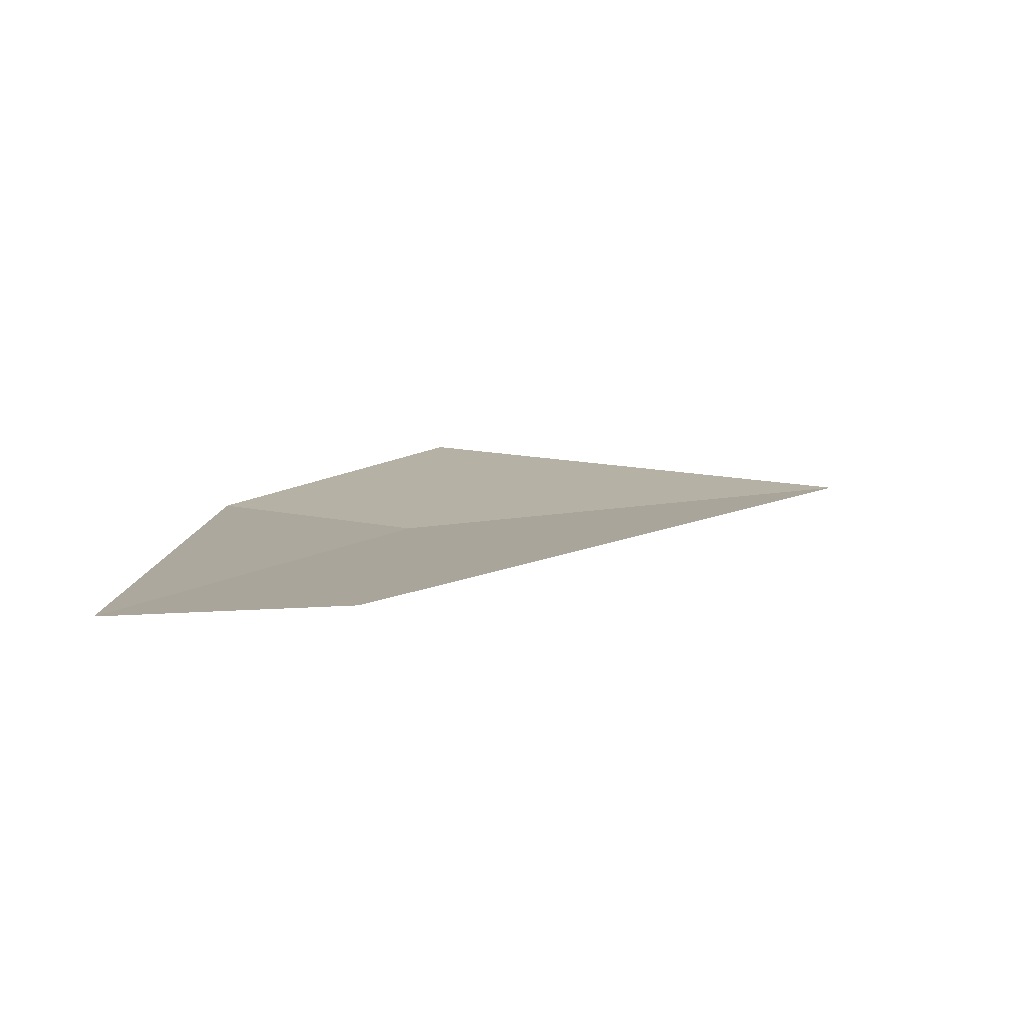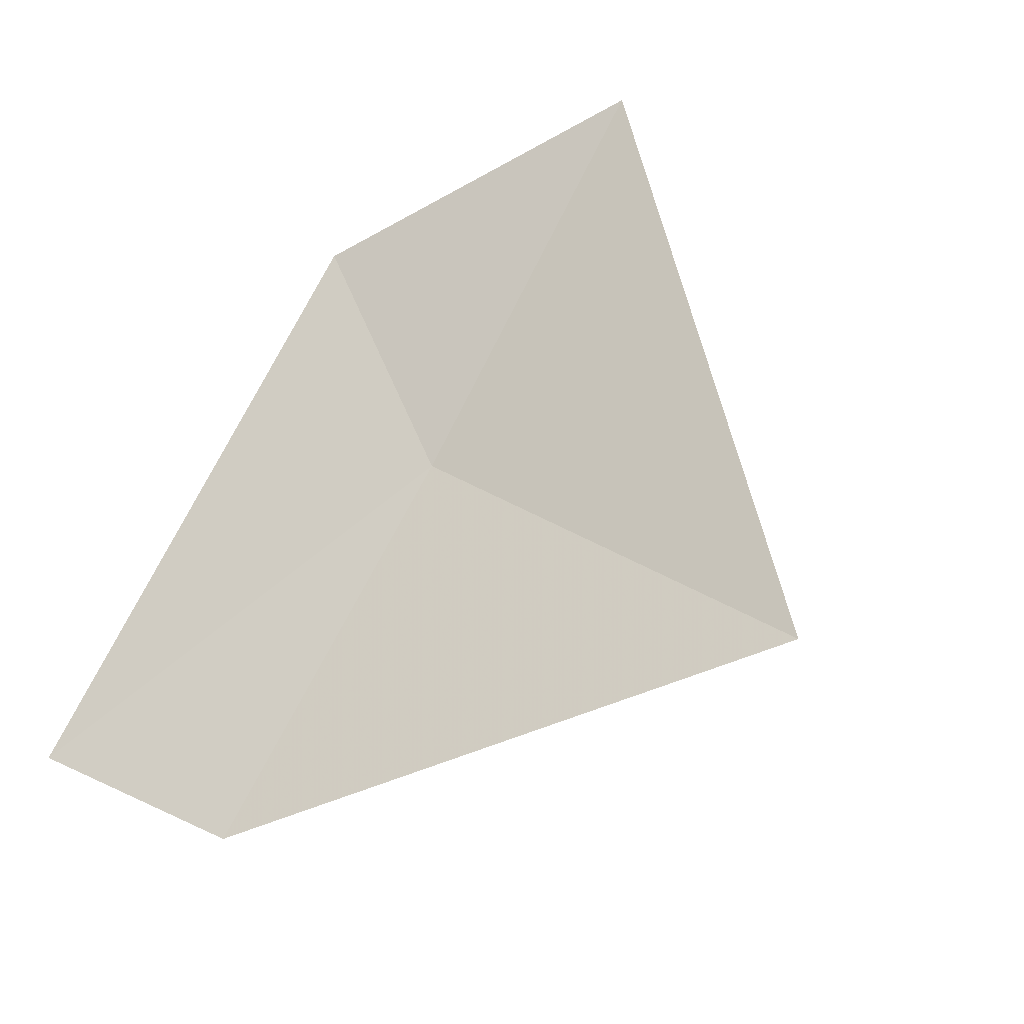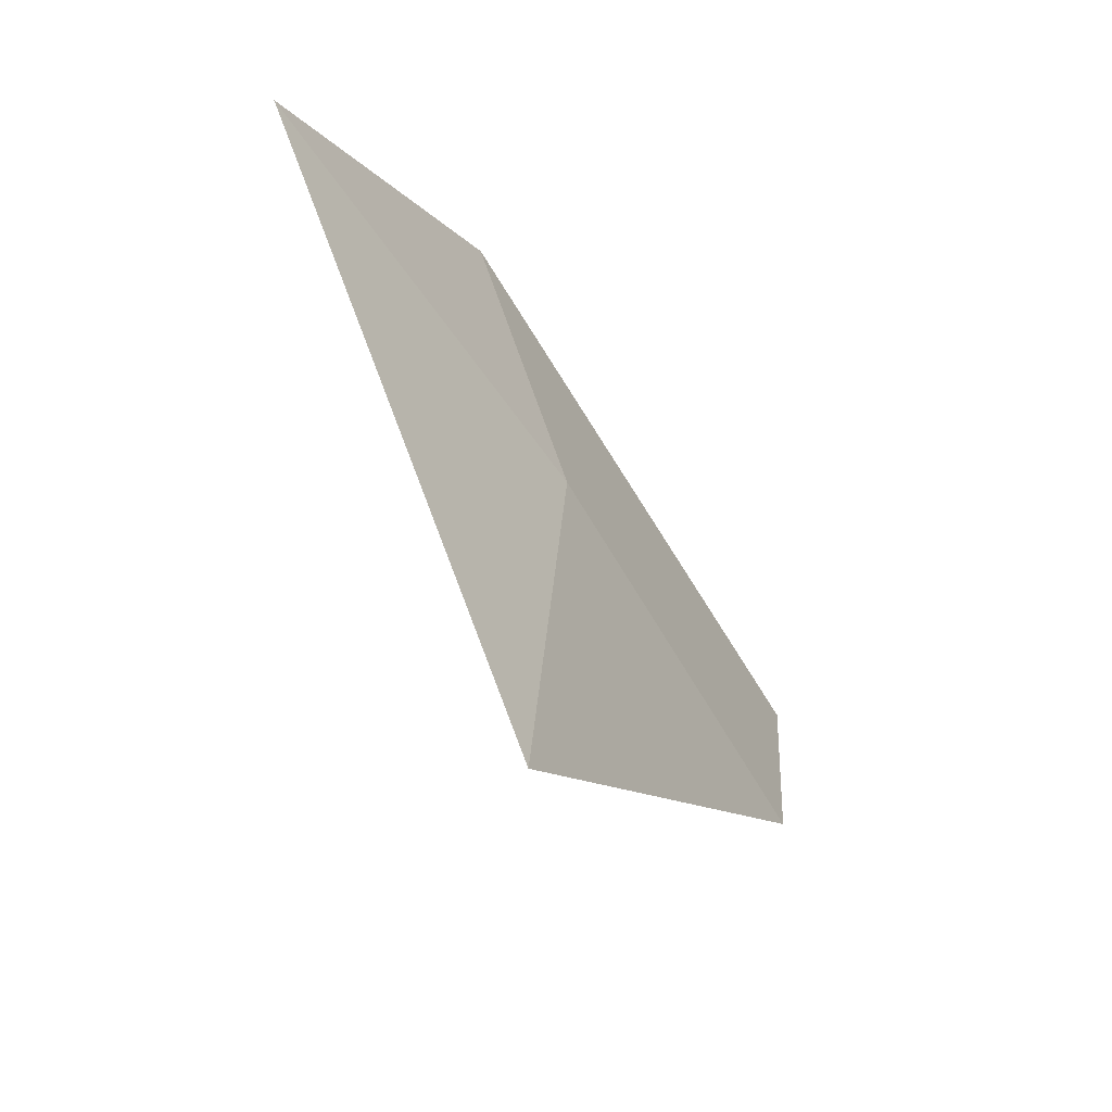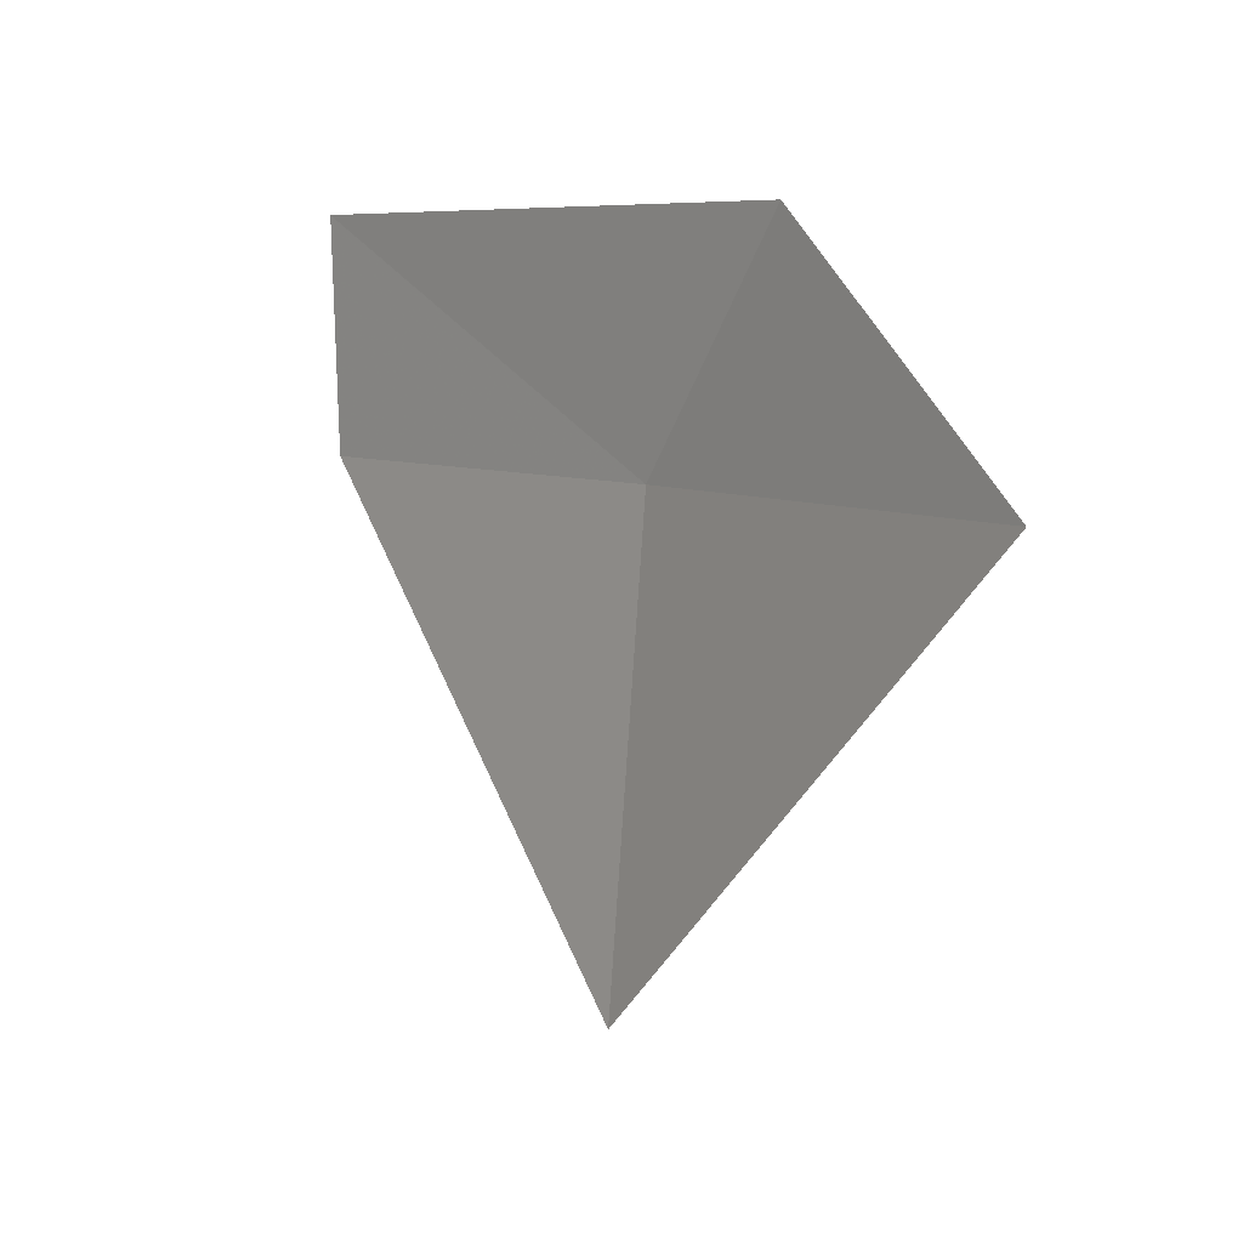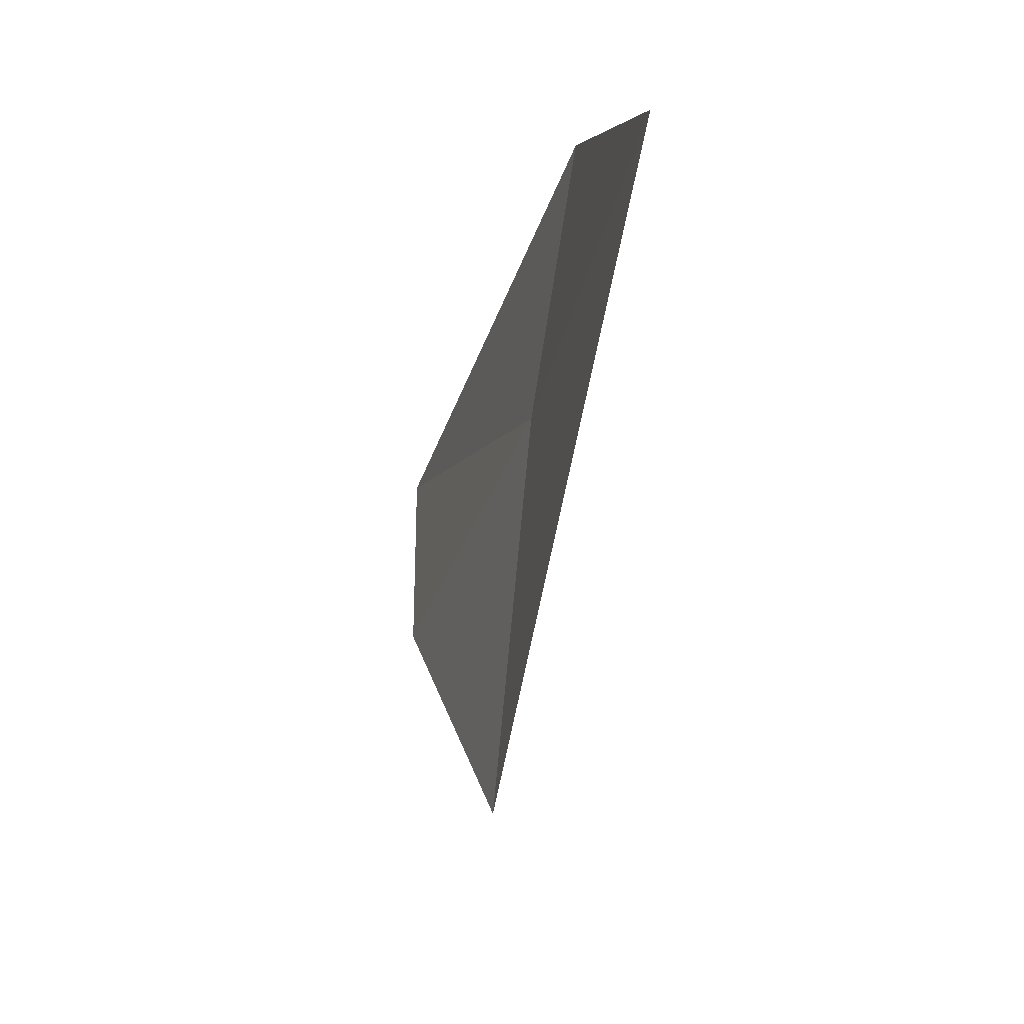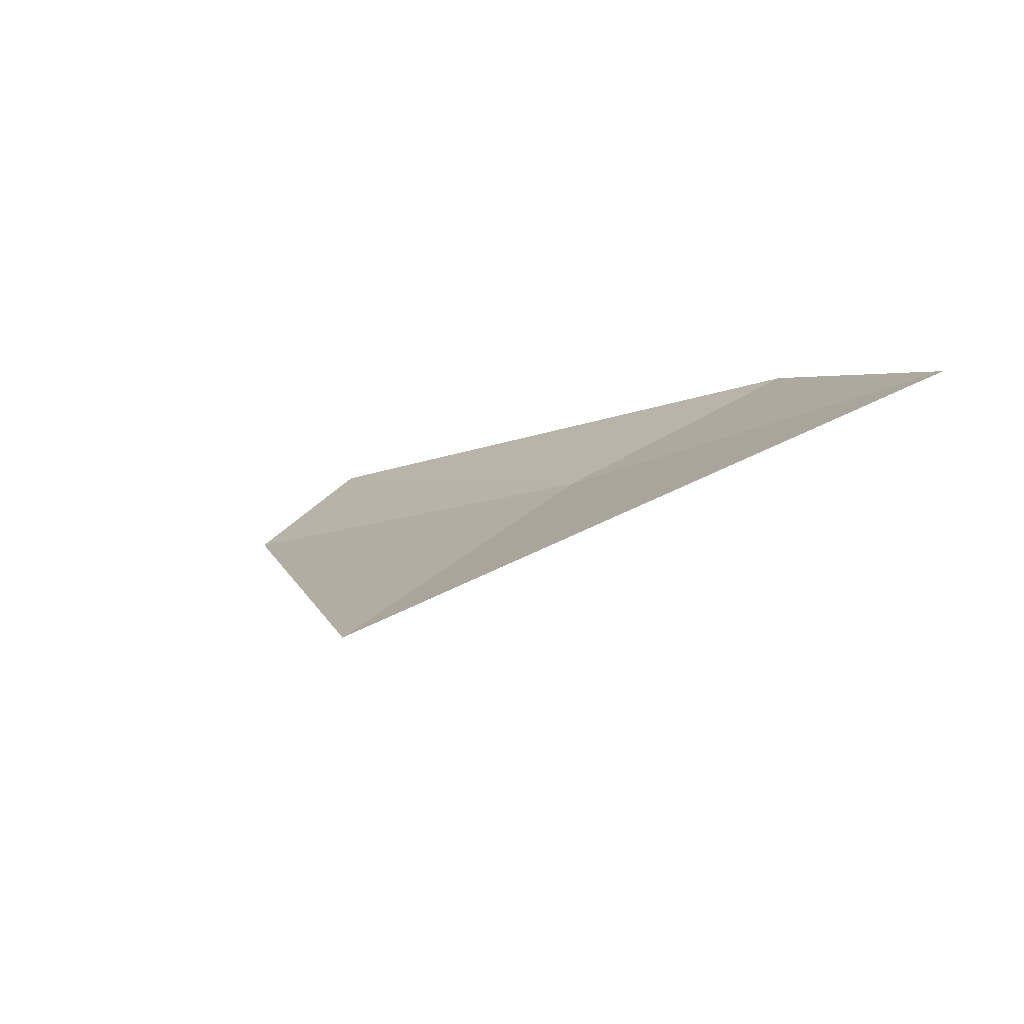
<metadata>
{"format":"obj","ext":"obj","renderer":"f3d","projection":"perspective","resolution":1024,"background":"white","views":[{"elev":-15.6,"azim":92.7,"up":"+Y"},{"elev":53.2,"azim":121.3,"up":"+Y"},{"elev":-60.5,"azim":-84.1,"up":"+Z"},{"elev":7.2,"azim":-152.1,"up":"+Z"},{"elev":-33.8,"azim":-130.8,"up":"+Z"},{"elev":27.3,"azim":-152.2,"up":"+Y"}]}
</metadata>
<code>
v -36.16 -15.06 9.047
v -34.84 -15.64 9.047
v -36.11 -14.95 7.63
v -37.43 -14.38 9.047
v -36.63 -14.84 9.759
v -34.79 -15.67 9.759
f 1 4 5
f 1 5 6
f 1 6 2
f 1 2 3
f 1 3 4

</code>
